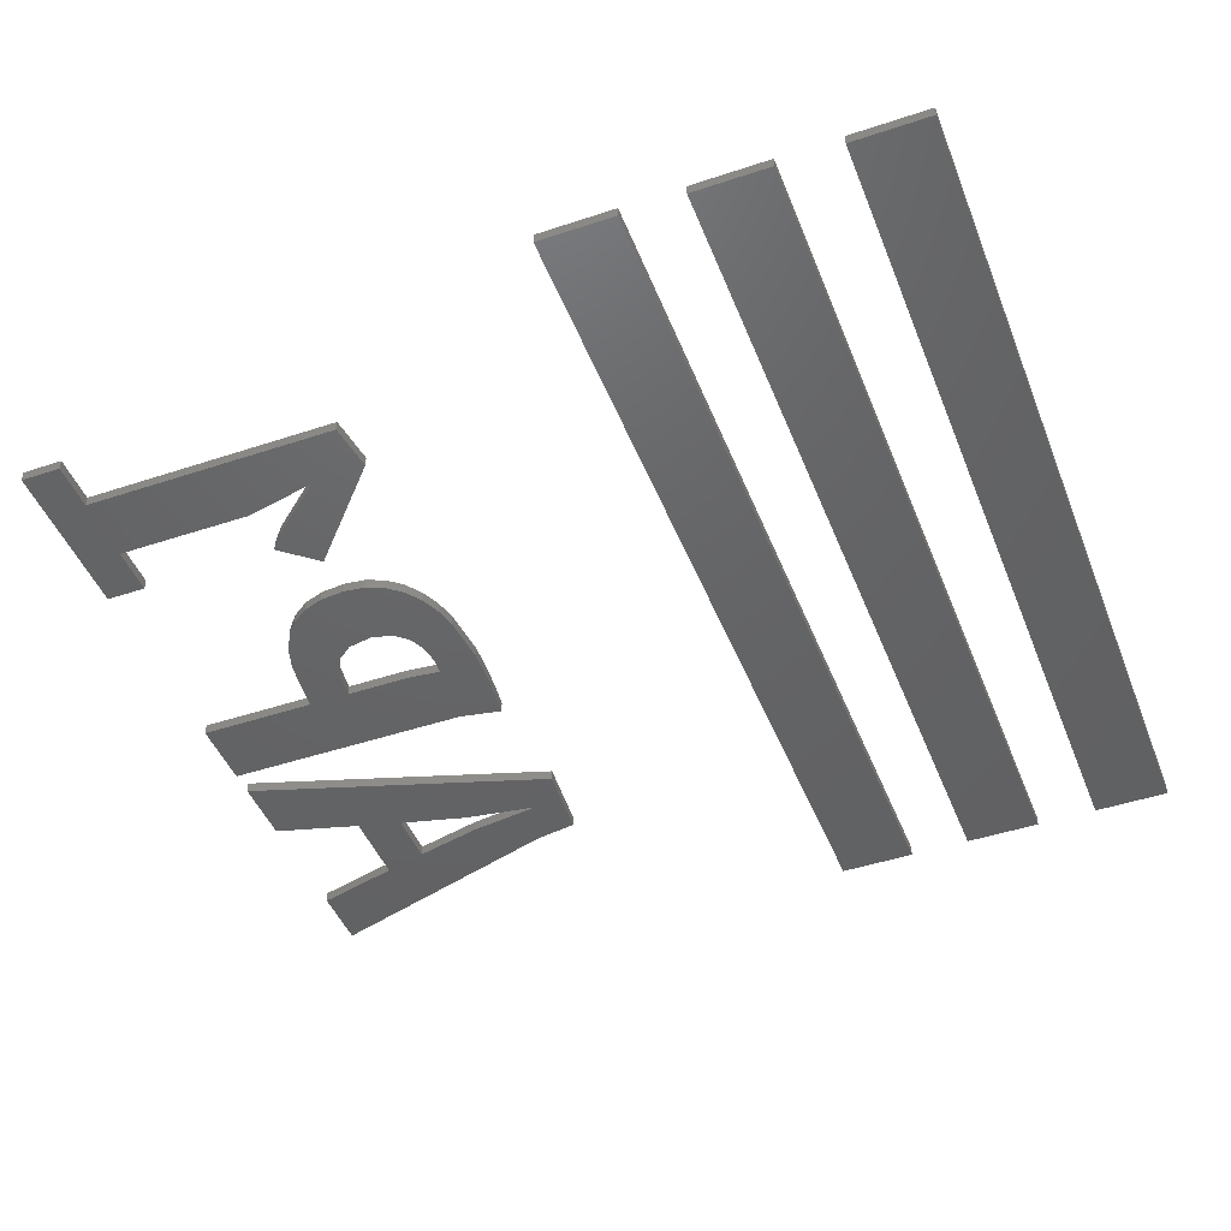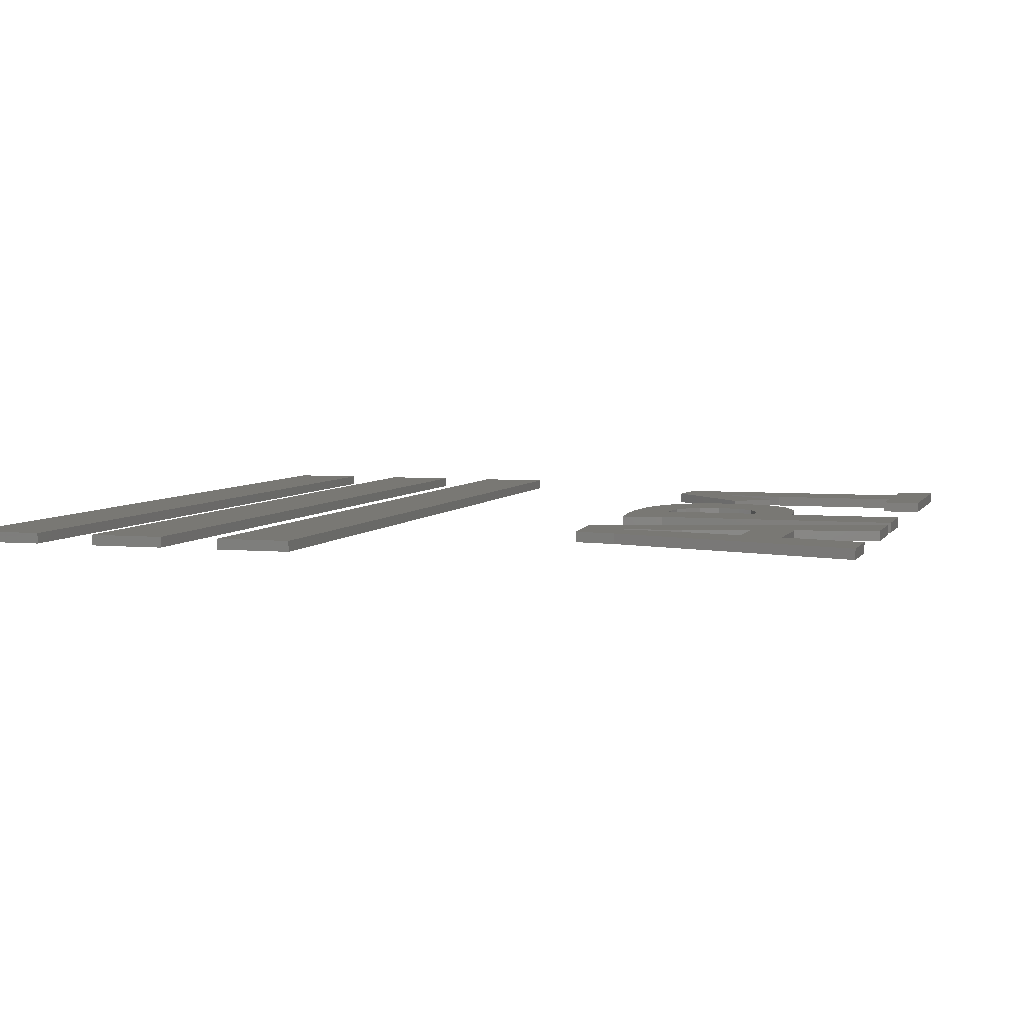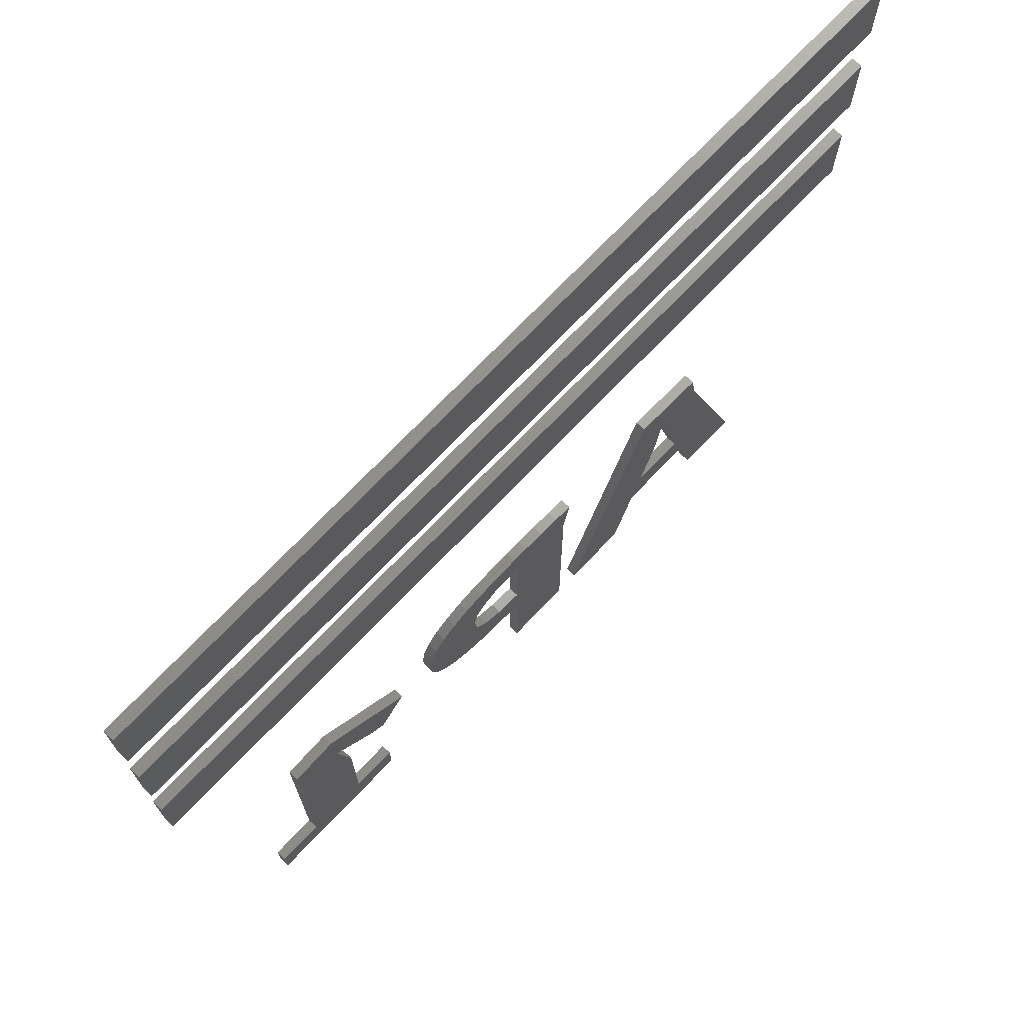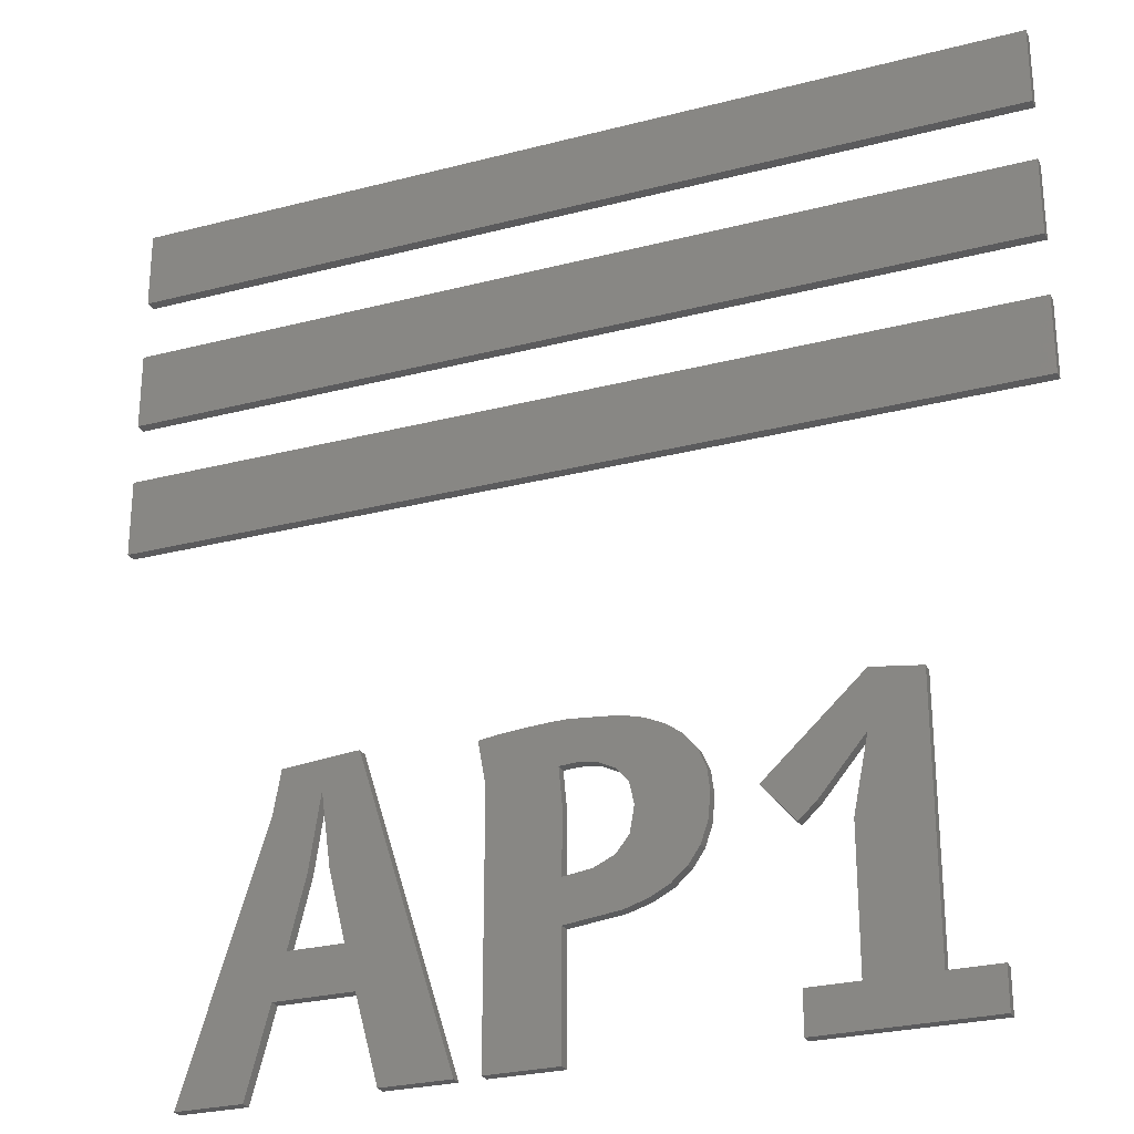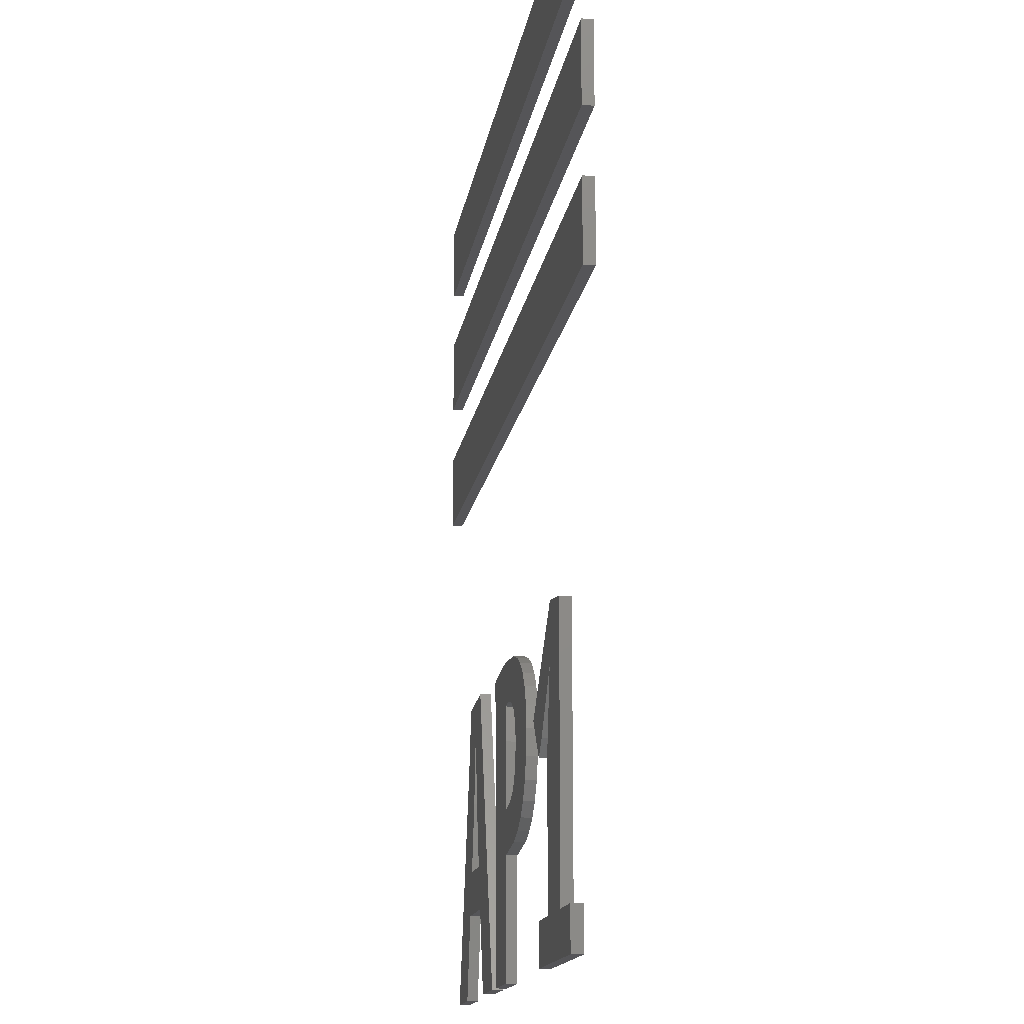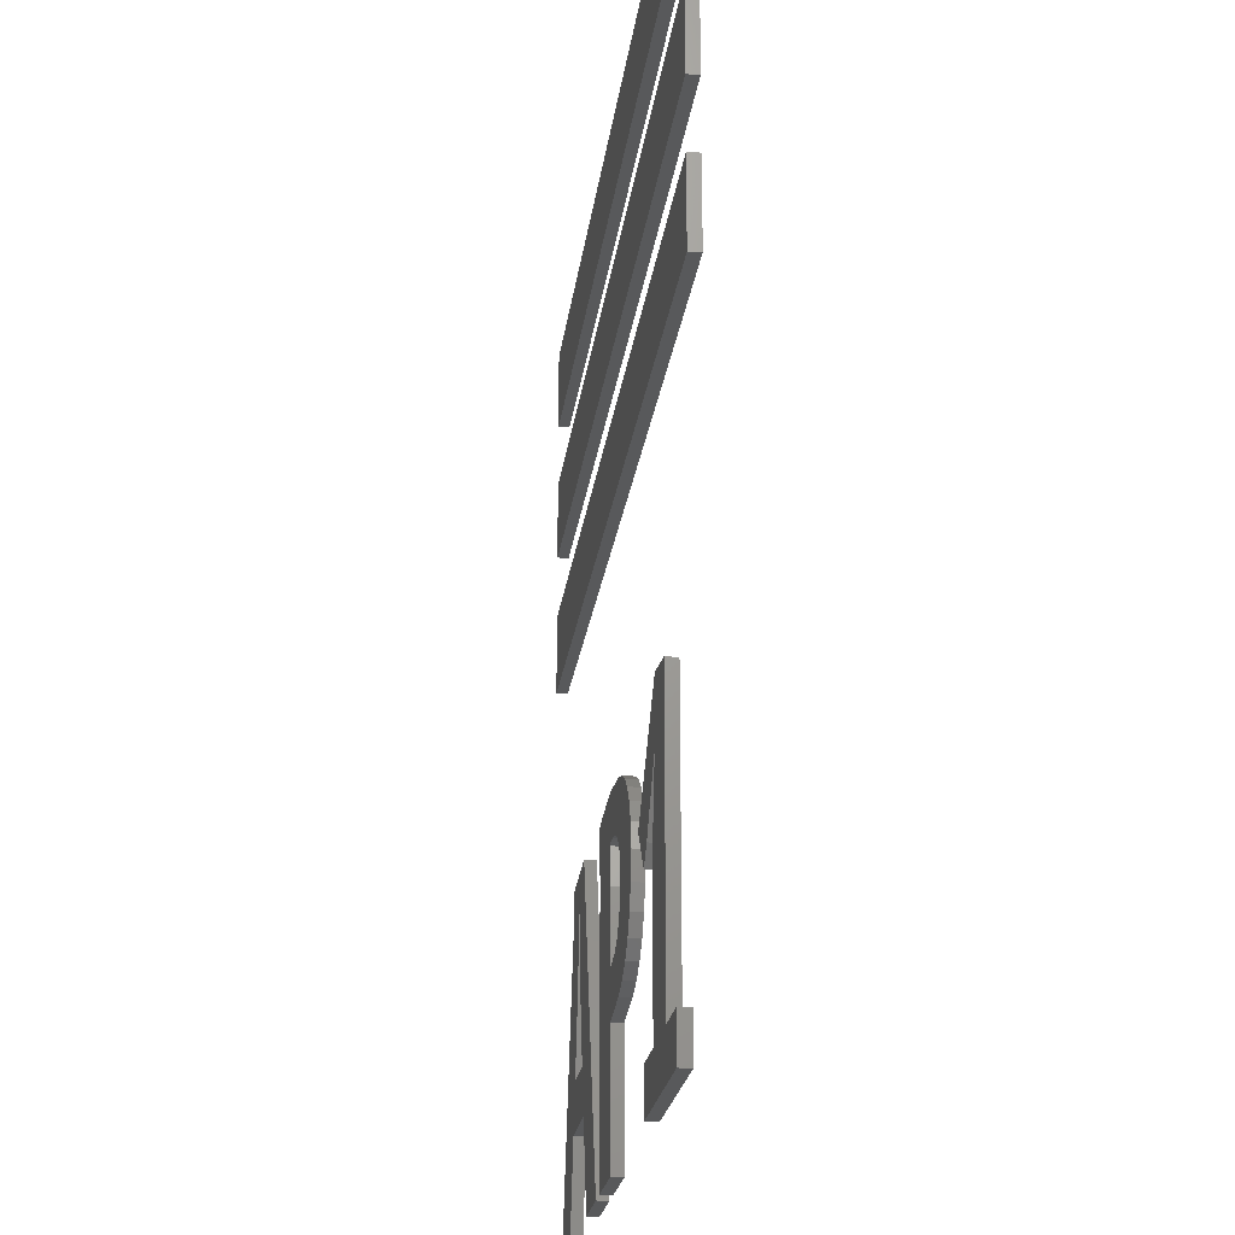
<metadata>
{"format":"stl","ext":"stl","renderer":"f3d","projection":"perspective","resolution":1024,"background":"white","views":[{"elev":-45.8,"azim":110.9,"up":"+Z"},{"elev":4.9,"azim":-73.0,"up":"+Z"},{"elev":72.4,"azim":133.7,"up":"+Y"},{"elev":-26.8,"azim":22.1,"up":"+Y"},{"elev":-14.2,"azim":81.9,"up":"+Y"},{"elev":-21.3,"azim":83.2,"up":"+Y"}]}
</metadata>
<code>
# stl→obj: 146 verts, 276 faces
v 8.788 6.915 26.66
v 8.679 6.368 26.66
v 8.551 6.909 26.66
v 8.797 6.379 26.66
v 9.405 6.859 26.66
v 8.899 6.381 26.66
v 9.133 6.349 26.66
v 9.344 6.245 26.66
v 9.498 6.063 26.66
v 9.683 6.786 26.66
v 9.558 5.793 26.66
v 9.076 5.134 26.66
v 8.721 4.537 26.66
v 8.721 5.083 26.66
v 9.415 4.619 26.66
v 9.339 5.256 26.66
v 9.502 5.468 26.66
v 9.706 4.709 26.66
v 9.925 6.675 26.66
v 9.953 4.838 26.66
v 10.13 6.526 26.66
v 10.15 5.01 26.66
v 10.29 6.336 26.66
v 10.3 5.226 26.66
v 10.39 6.1 26.66
v 10.39 5.492 26.66
v 10.42 5.814 26.66
v 7.974 6.865 26.66
v 7.811 6.27 26.66
v 7.713 6.83 26.66
v 7.811 3 26.66
v 8.721 3 26.66
v 8.267 6.892 26.66
v 8.721 5.928 26.66
v 12.18 6.221 26.66
v 11.98 3.518 26.66
v 11.98 5.28 26.66
v 12.21 6.951 26.66
v 11.37 5.327 26.66
v 10.97 5.806 26.66
v 11.59 5.519 26.66
v 11.35 3 26.66
v 11.35 3.518 26.66
v 13.47 3 26.66
v 12.84 3.518 26.66
v 12.84 6.866 26.66
v 13.47 3.518 26.66
v 9.415 4.619 26.8
v 8.721 5.083 26.8
v 8.721 4.537 26.8
v 9.076 5.134 26.8
v 9.339 5.256 26.8
v 9.502 5.468 26.8
v 9.706 4.709 26.8
v 9.558 5.793 26.8
v 9.683 6.786 26.8
v 9.925 6.675 26.8
v 9.953 4.838 26.8
v 10.13 6.526 26.8
v 10.15 5.01 26.8
v 10.29 6.336 26.8
v 10.3 5.226 26.8
v 10.39 6.1 26.8
v 10.39 5.492 26.8
v 10.42 5.814 26.8
v 8.679 6.368 26.8
v 8.788 6.915 26.8
v 8.551 6.909 26.8
v 8.797 6.379 26.8
v 9.405 6.859 26.8
v 8.899 6.381 26.8
v 9.133 6.349 26.8
v 9.344 6.245 26.8
v 9.498 6.063 26.8
v 8.721 3 26.8
v 7.811 6.27 26.8
v 7.811 3 26.8
v 7.974 6.865 26.8
v 8.267 6.892 26.8
v 8.721 5.928 26.8
v 7.713 6.83 26.8
v 11.37 5.327 26.8
v 12.21 6.951 26.8
v 10.97 5.806 26.8
v 11.59 5.519 26.8
v 12.18 6.221 26.8
v 13.47 3 26.8
v 11.35 3.518 26.8
v 11.35 3 26.8
v 11.98 3.518 26.8
v 12.84 3.518 26.8
v 11.98 5.28 26.8
v 13.47 3.518 26.8
v 12.84 6.866 26.8
v 5.179 6.327 26.8
v 4.148 3 26.66
v 4.148 3 26.8
v 5.179 6.327 26.66
v 5.27 6.871 26.8
v 5.27 6.871 26.66
v 6.249 6.951 26.66
v 6.249 6.951 26.8
v 7.49 3 26.8
v 7.49 3 26.66
v 6.604 3 26.66
v 6.604 3 26.8
v 6.304 4.106 26.8
v 6.304 4.106 26.66
v 5.288 4.106 26.66
v 5.288 4.106 26.8
v 4.995 3 26.8
v 4.995 3 26.66
v 5.796 6.526 26.66
v 5.658 5.565 26.8
v 5.658 5.565 26.66
v 5.796 6.526 26.8
v 5.441 4.674 26.8
v 5.441 4.674 26.66
v 6.151 4.674 26.66
v 6.151 4.674 26.8
v 5.93 5.565 26.8
v 5.93 5.565 26.66
v 3 11.05 26.66
v 14.5 10.05 26.66
v 3 10.05 26.66
v 14.5 11.05 26.66
v 14.5 11.05 26.8
v 3 10.05 26.8
v 14.5 10.05 26.8
v 3 11.05 26.8
v 3 12.85 26.66
v 14.5 11.85 26.66
v 3 11.85 26.66
v 14.5 12.85 26.66
v 14.5 12.85 26.8
v 14.5 11.85 26.8
v 3 11.85 26.8
v 3 12.85 26.8
v 3 14.65 26.66
v 14.5 13.65 26.66
v 3 13.65 26.66
v 14.5 14.65 26.66
v 3 13.65 26.8
v 14.5 13.65 26.8
v 14.5 14.65 26.8
v 3 14.65 26.8
f 1 2 3
f 2 1 4
f 4 1 5
f 4 5 6
f 6 5 7
f 7 5 8
f 8 5 9
f 9 5 10
f 9 10 11
f 12 13 14
f 13 12 15
f 15 12 16
f 15 16 17
f 15 17 18
f 18 17 11
f 18 11 10
f 18 10 19
f 18 19 20
f 20 19 21
f 20 21 22
f 22 21 23
f 22 23 24
f 24 23 25
f 24 25 26
f 26 25 27
f 28 29 30
f 29 28 31
f 31 28 32
f 32 28 33
f 32 33 3
f 32 3 2
f 32 2 34
f 32 34 14
f 32 14 13
f 35 36 37
f 38 39 40
f 39 38 41
f 41 38 35
f 36 42 43
f 42 36 44
f 44 36 45
f 45 36 35
f 45 35 38
f 45 38 46
f 44 45 47
f 48 49 50
f 49 48 51
f 51 48 52
f 52 48 53
f 53 48 54
f 53 54 55
f 55 54 56
f 56 54 57
f 57 54 58
f 57 58 59
f 59 58 60
f 59 60 61
f 61 60 62
f 61 62 63
f 63 62 64
f 63 64 65
f 66 67 68
f 67 66 69
f 67 69 70
f 70 69 71
f 70 71 72
f 70 72 73
f 70 73 74
f 70 74 56
f 56 74 55
f 75 76 77
f 76 75 78
f 78 75 79
f 79 75 68
f 68 75 66
f 66 75 80
f 80 75 50
f 80 50 49
f 78 81 76
f 75 31 32
f 31 75 77
f 76 31 77
f 31 76 29
f 81 29 76
f 29 81 30
f 81 28 30
f 28 81 78
f 78 33 28
f 33 78 79
f 79 3 33
f 3 79 68
f 68 1 3
f 1 68 67
f 67 5 1
f 5 67 70
f 70 10 5
f 10 70 56
f 56 19 10
f 19 56 57
f 57 21 19
f 21 57 59
f 21 61 23
f 61 21 59
f 23 63 25
f 63 23 61
f 25 65 27
f 65 25 63
f 27 64 26
f 64 27 65
f 26 62 24
f 62 26 64
f 24 60 22
f 60 24 62
f 60 20 22
f 20 60 58
f 58 18 20
f 18 58 54
f 54 15 18
f 15 54 48
f 48 13 15
f 13 48 50
f 13 75 32
f 75 13 50
f 34 49 14
f 49 34 80
f 49 12 14
f 12 49 51
f 51 16 12
f 16 51 52
f 53 16 52
f 16 53 17
f 55 17 53
f 17 55 11
f 74 11 55
f 11 74 9
f 73 9 74
f 9 73 8
f 73 7 8
f 7 73 72
f 72 6 7
f 6 72 71
f 71 4 6
f 4 71 69
f 69 2 4
f 2 69 66
f 2 80 34
f 80 2 66
f 82 83 84
f 83 82 85
f 83 85 86
f 87 88 89
f 88 87 90
f 90 87 91
f 90 91 92
f 92 91 86
f 86 91 83
f 91 87 93
f 94 83 91
f 86 37 92
f 37 86 35
f 35 85 41
f 85 35 86
f 85 39 41
f 39 85 82
f 84 39 82
f 39 84 40
f 84 38 40
f 38 84 83
f 83 46 38
f 46 83 94
f 46 91 45
f 91 46 94
f 91 47 45
f 47 91 93
f 47 87 44
f 87 47 93
f 87 42 44
f 42 87 89
f 88 42 89
f 42 88 43
f 88 36 43
f 36 88 90
f 92 36 90
f 36 92 37
f 95 96 97
f 96 95 98
f 99 98 95
f 98 99 100
f 99 101 100
f 101 99 102
f 101 103 104
f 103 101 102
f 103 105 104
f 105 103 106
f 107 105 106
f 105 107 108
f 107 109 108
f 109 107 110
f 109 111 112
f 111 109 110
f 111 96 112
f 96 111 97
f 113 114 115
f 114 113 116
f 115 117 118
f 117 115 114
f 117 119 118
f 119 117 120
f 121 119 120
f 119 121 122
f 116 122 121
f 122 116 113
f 107 117 110
f 117 107 120
f 120 107 102
f 102 107 103
f 103 107 106
f 111 95 97
f 95 111 110
f 95 110 99
f 99 110 116
f 99 116 102
f 116 110 117
f 116 117 114
f 102 116 121
f 102 121 120
f 98 112 96
f 112 98 109
f 109 98 100
f 109 100 113
f 113 100 101
f 109 113 118
f 118 113 115
f 113 101 122
f 122 101 119
f 118 108 109
f 108 118 119
f 108 119 101
f 108 101 104
f 108 104 105
f 123 124 125
f 124 123 126
f 127 128 129
f 128 127 130
f 123 128 130
f 128 123 125
f 124 128 125
f 128 124 129
f 127 123 130
f 123 127 126
f 124 127 129
f 127 124 126
f 131 132 133
f 132 131 134
f 132 135 136
f 135 132 134
f 135 137 136
f 137 135 138
f 132 137 133
f 137 132 136
f 135 131 138
f 131 135 134
f 131 137 138
f 137 131 133
f 139 140 141
f 140 139 142
f 140 143 141
f 143 140 144
f 145 143 144
f 143 145 146
f 145 139 146
f 139 145 142
f 140 145 144
f 145 140 142
f 139 143 146
f 143 139 141

</code>
